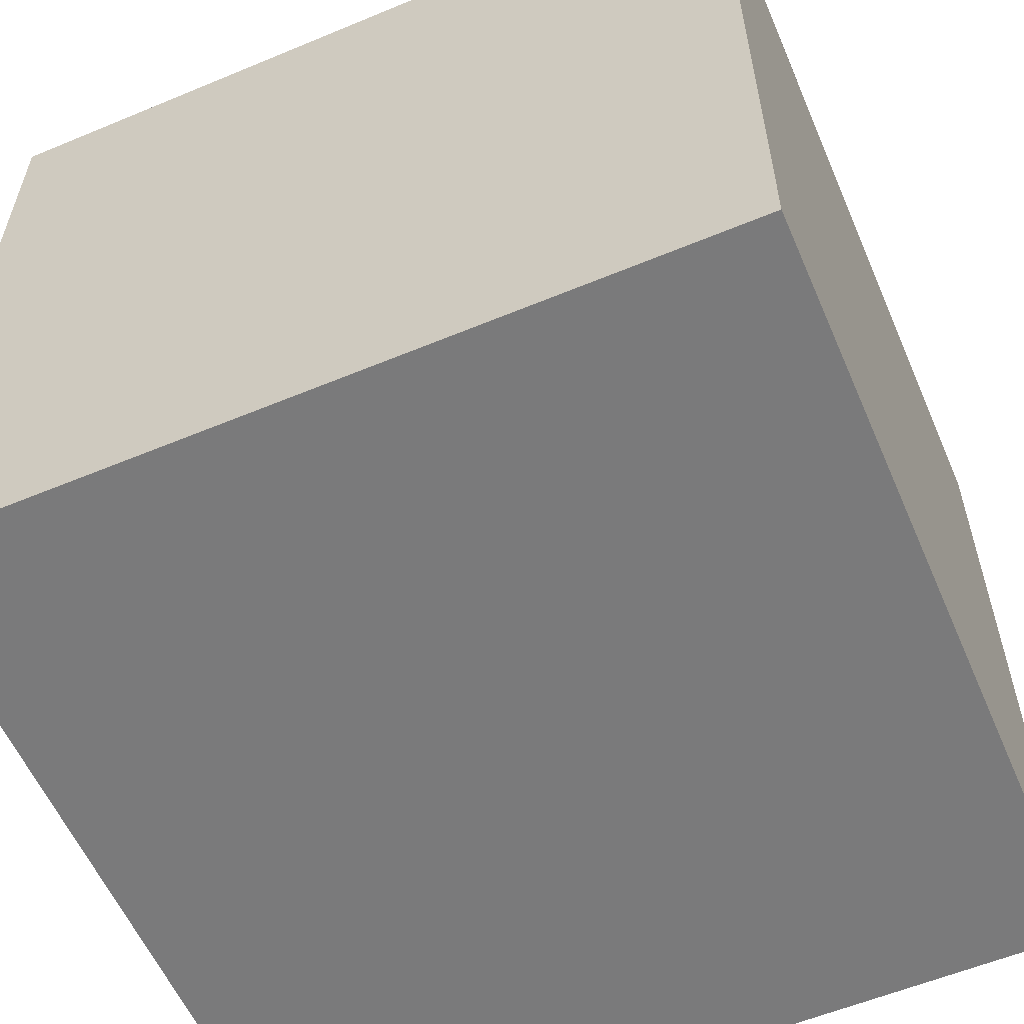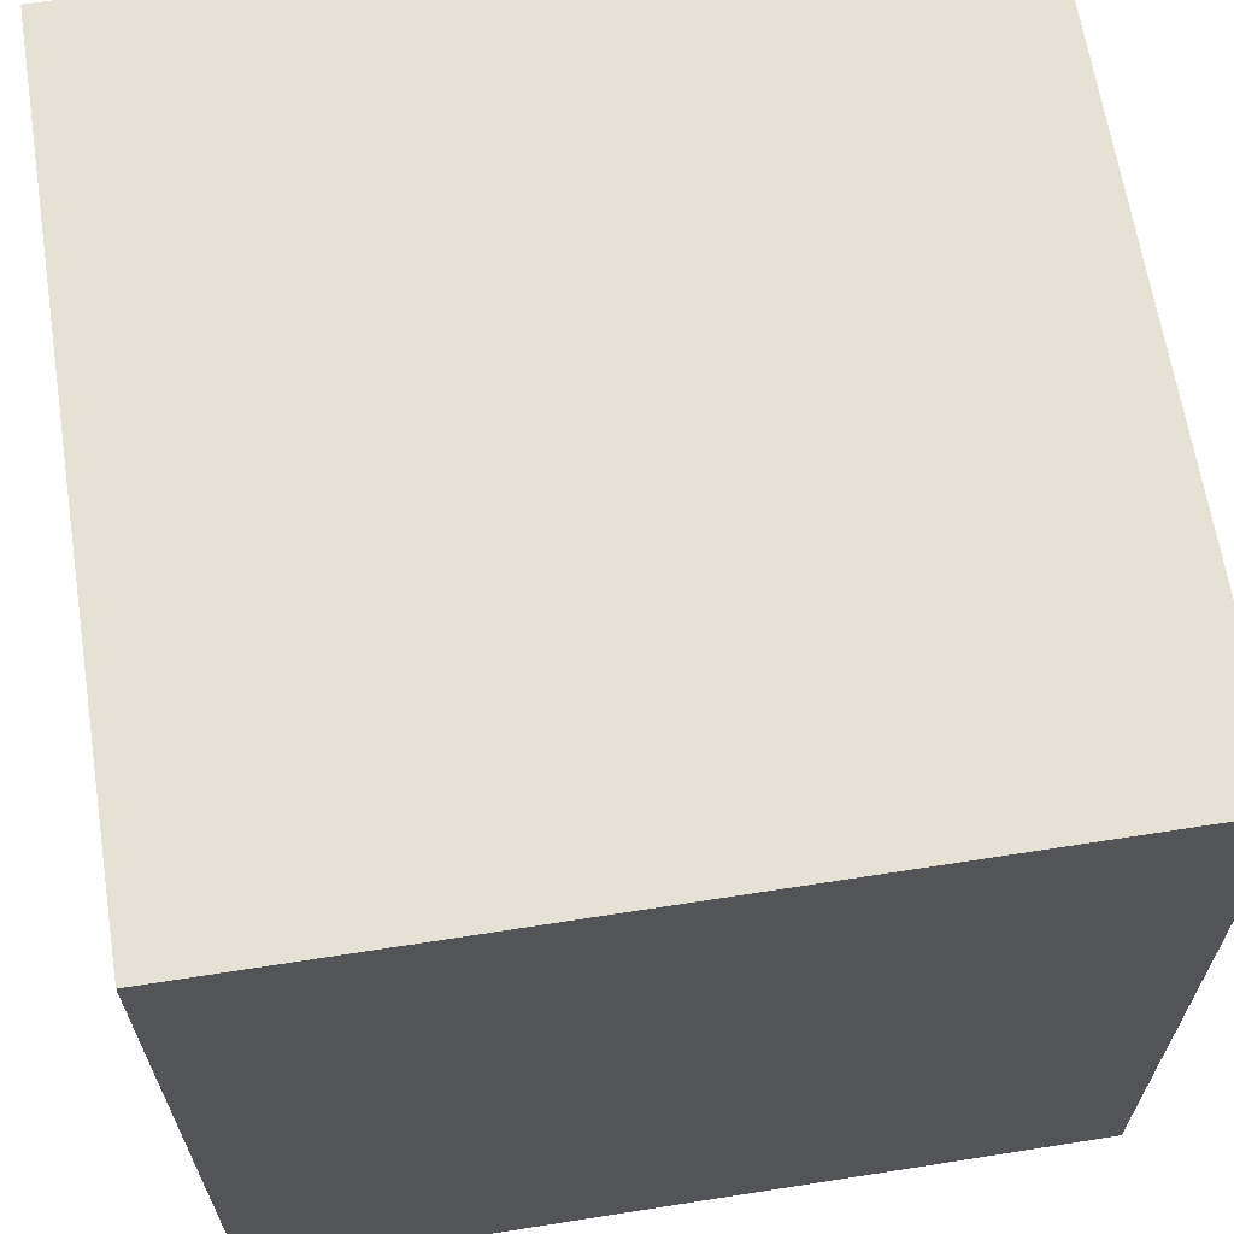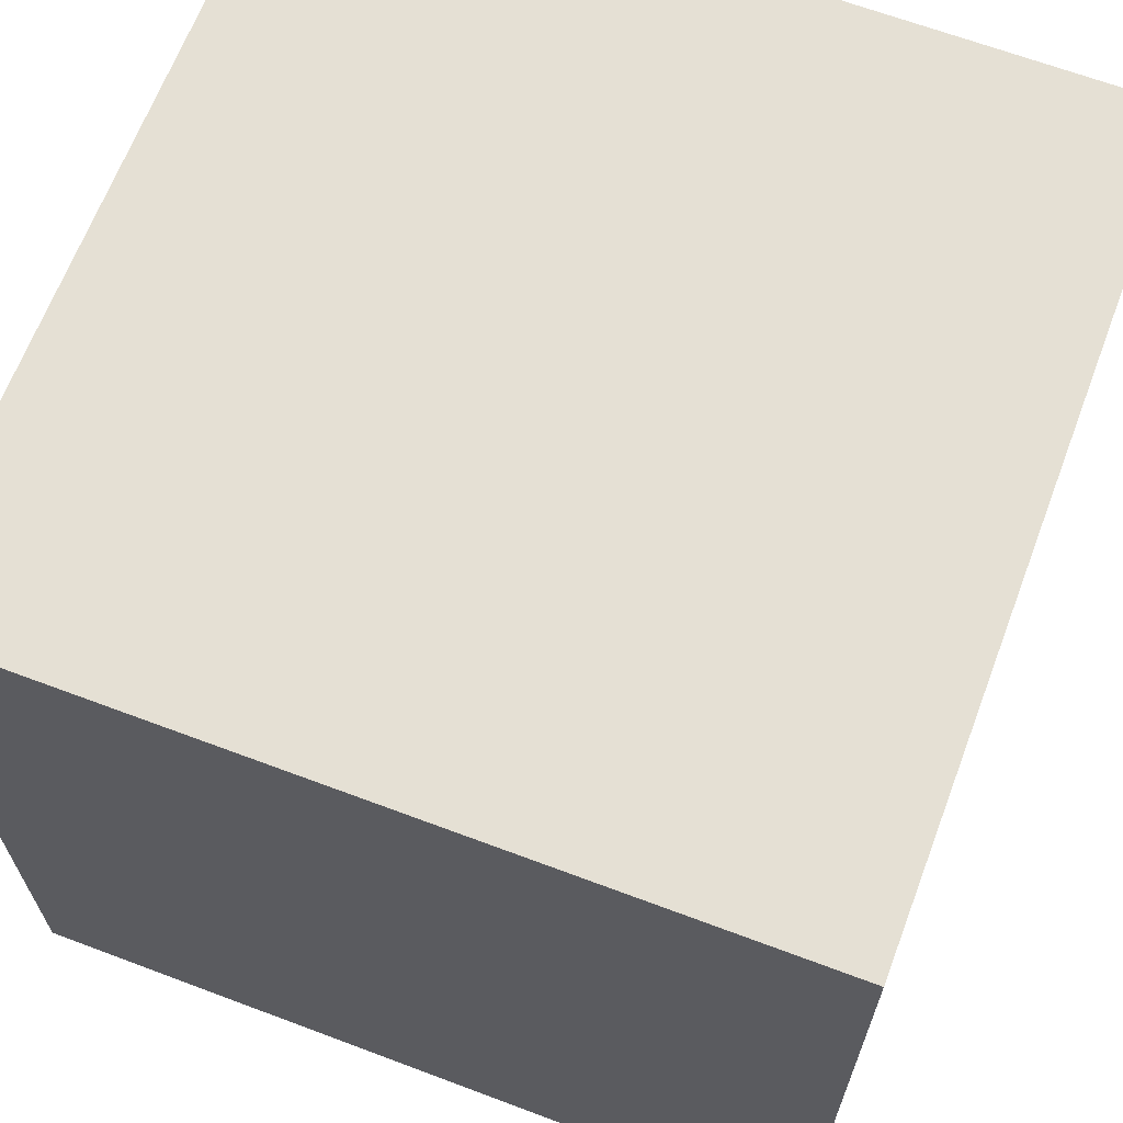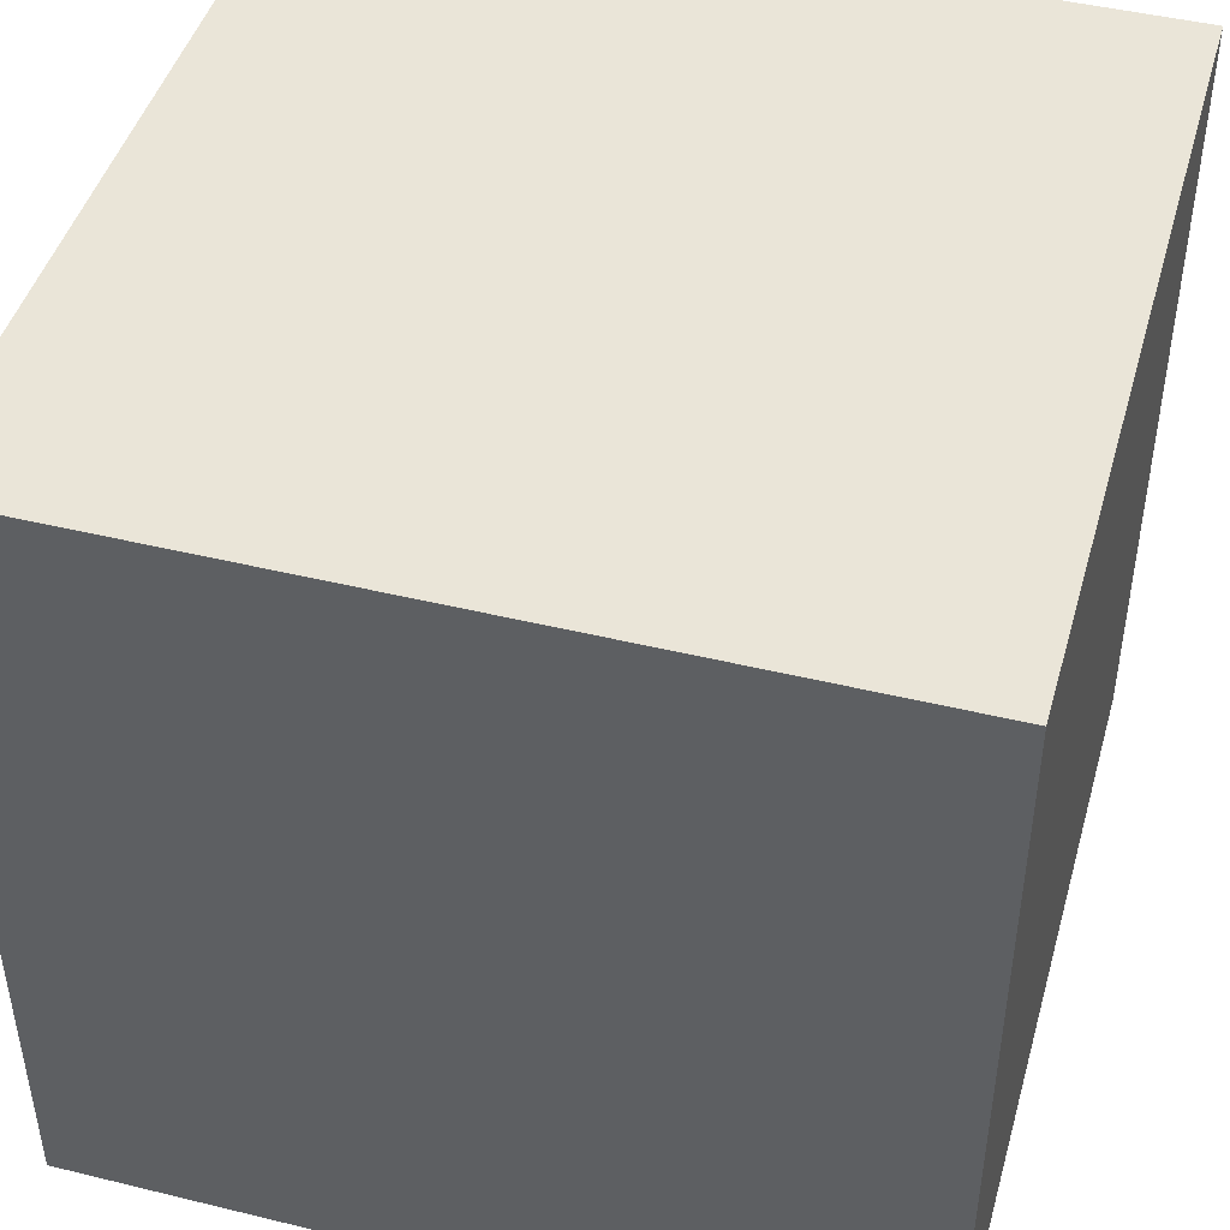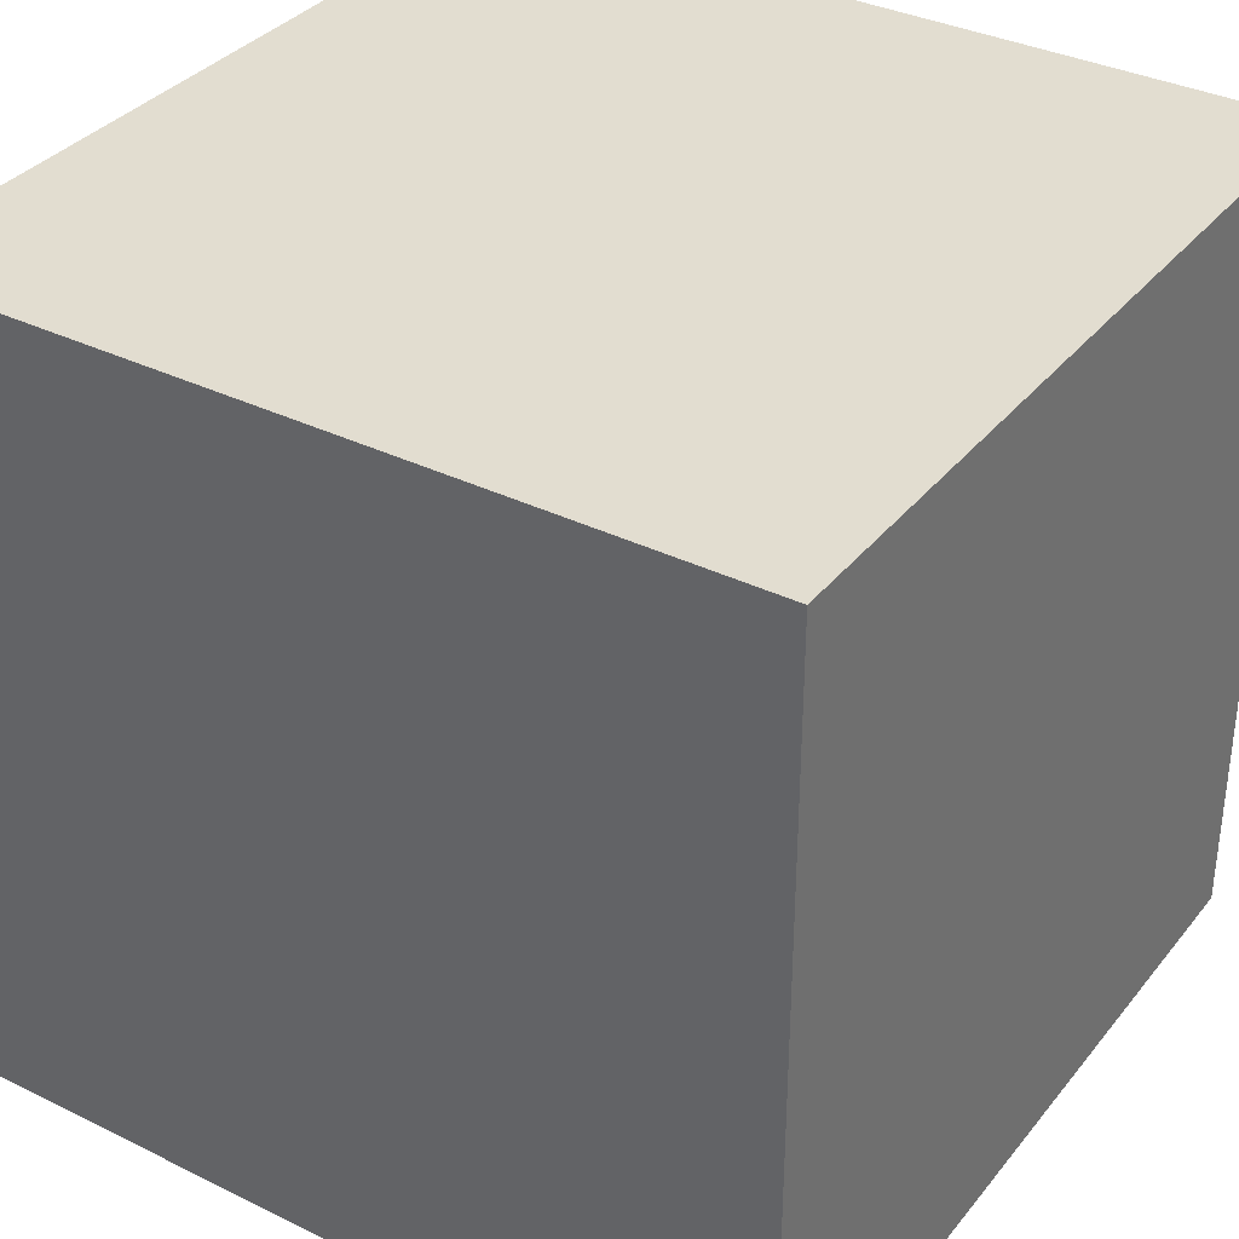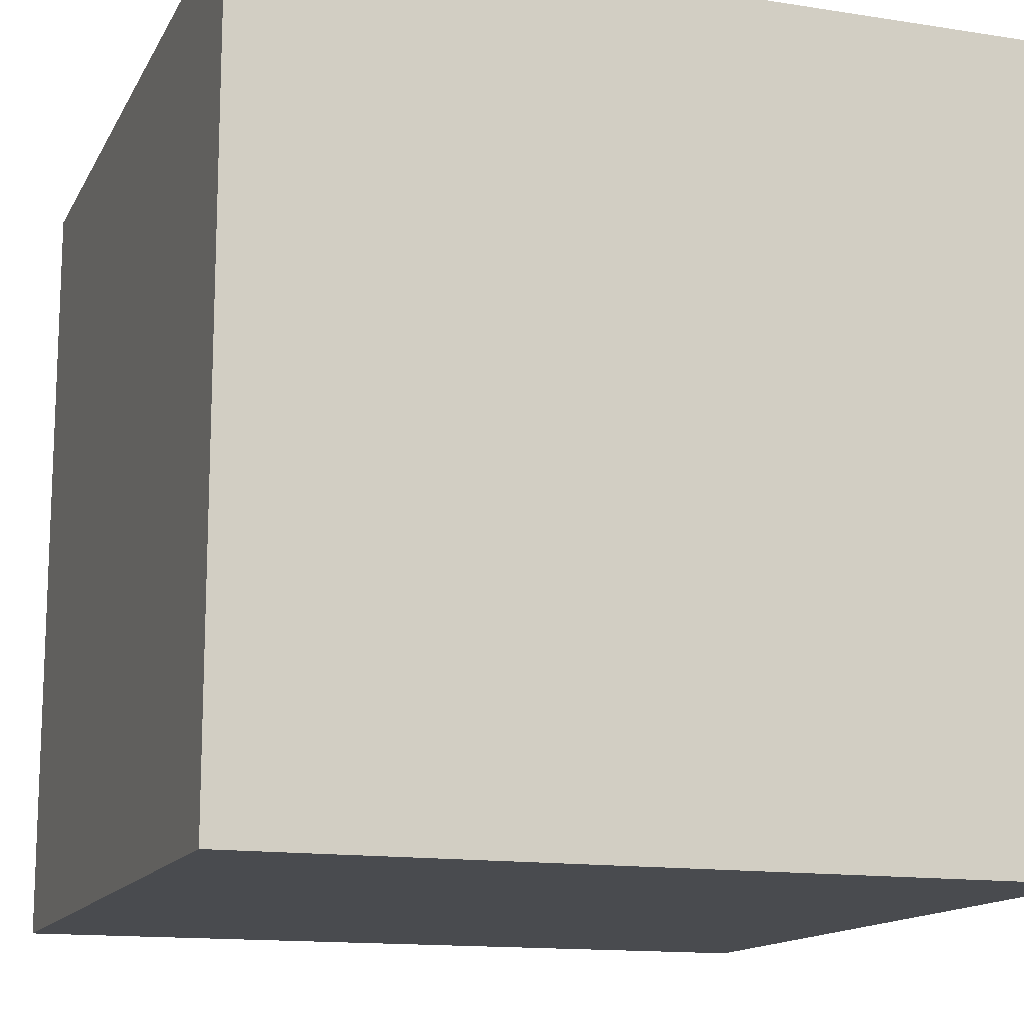
<metadata>
{"format":"obj","ext":"obj","renderer":"f3d","projection":"perspective","resolution":1024,"background":"white","views":[{"elev":-58.1,"azim":-66.7,"up":"+Z"},{"elev":65.1,"azim":171.0,"up":"+Y"},{"elev":65.9,"azim":20.7,"up":"+Y"},{"elev":45.5,"azim":15.7,"up":"+Z"},{"elev":35.1,"azim":33.1,"up":"+Z"},{"elev":-14.0,"azim":-109.2,"up":"+Z"}]}
</metadata>
<code>
v -2 0 2
v -2 0 -2
v -2 3 2
v -2 3 1
v -2 3 -0
v -2 3 -1
v -2 3 -2
v -2 4 2
v -2 4 1
v -2 4 -0
v -2 4 -1
v -2 4 -2
v 2 0 2
v 2 0 -2
v 2 3 2
v 2 3 1
v 2 3 -0
v 2 3 -1
v 2 3 -2
v 2 4 2
v 2 4 1
v 2 4 -0
v 2 4 -1
v 2 4 -2
v -2 0 2
v -2 3 2
v -2 4 2
v -1 3 2
v -1 4 2
v 0 3 2
v 0 4 2
v 1 3 2
v 1 4 2
v 2 0 2
v 2 3 2
v 2 4 2
v -2 0 -2
v -2 3 -2
v -2 4 -2
v -1 3 -2
v -1 4 -2
v 0 3 -2
v 0 4 -2
v 1 3 -2
v 1 4 -2
v 2 0 -2
v 2 3 -2
v 2 4 -2
v -2 0 2
v 2 0 2
v -1 0 1
v 1 0 1
v -1 0 -1
v 1 0 -1
v -2 0 -2
v 2 0 -2
v -2 4 2
v -1 4 2
v 0 4 2
v 1 4 2
v 2 4 2
v -2 4 1
v -1 4 1
v 0 4 1
v 1 4 1
v 2 4 1
v -2 4 -0
v -1 4 -0
v 0 4 -0
v 1 4 -0
v 2 4 -0
v -2 4 -1
v -1 4 -1
v 0 4 -1
v 1 4 -1
v 2 4 -1
v -2 4 -2
v -1 4 -2
v 0 4 -2
v 1 4 -2
v 2 4 -2
f 3 2 1
f 4 2 3
f 5 2 4
f 6 2 5
f 7 2 6
f 8 4 3
f 9 5 4
f 9 4 8
f 10 6 5
f 10 5 9
f 11 7 6
f 11 6 10
f 12 7 11
f 13 14 15
f 15 14 16
f 16 14 17
f 17 14 18
f 18 14 19
f 15 16 20
f 16 17 21
f 20 16 21
f 17 18 22
f 21 17 22
f 18 19 23
f 22 18 23
f 23 19 24
f 28 26 25
f 28 27 26
f 29 27 28
f 30 28 25
f 30 29 28
f 31 29 30
f 32 30 25
f 32 31 30
f 33 31 32
f 34 32 25
f 35 33 32
f 35 32 34
f 36 33 35
f 37 38 40
f 38 39 40
f 40 39 41
f 37 40 42
f 40 41 42
f 42 41 43
f 37 42 44
f 42 43 44
f 44 43 45
f 37 44 46
f 44 45 47
f 46 44 47
f 47 45 48
f 51 50 49
f 52 50 51
f 53 51 49
f 53 52 51
f 54 50 52
f 54 52 53
f 55 53 49
f 55 54 53
f 56 50 54
f 56 54 55
f 57 58 62
f 58 59 63
f 62 58 63
f 59 60 64
f 63 59 64
f 60 61 65
f 64 60 65
f 65 61 66
f 62 63 67
f 63 64 68
f 67 63 68
f 64 65 69
f 68 64 69
f 65 66 70
f 69 65 70
f 70 66 71
f 67 68 72
f 68 69 73
f 72 68 73
f 69 70 74
f 73 69 74
f 70 71 75
f 74 70 75
f 75 71 76
f 72 73 77
f 73 74 78
f 77 73 78
f 74 75 79
f 78 74 79
f 75 76 80
f 79 75 80
f 80 76 81

</code>
